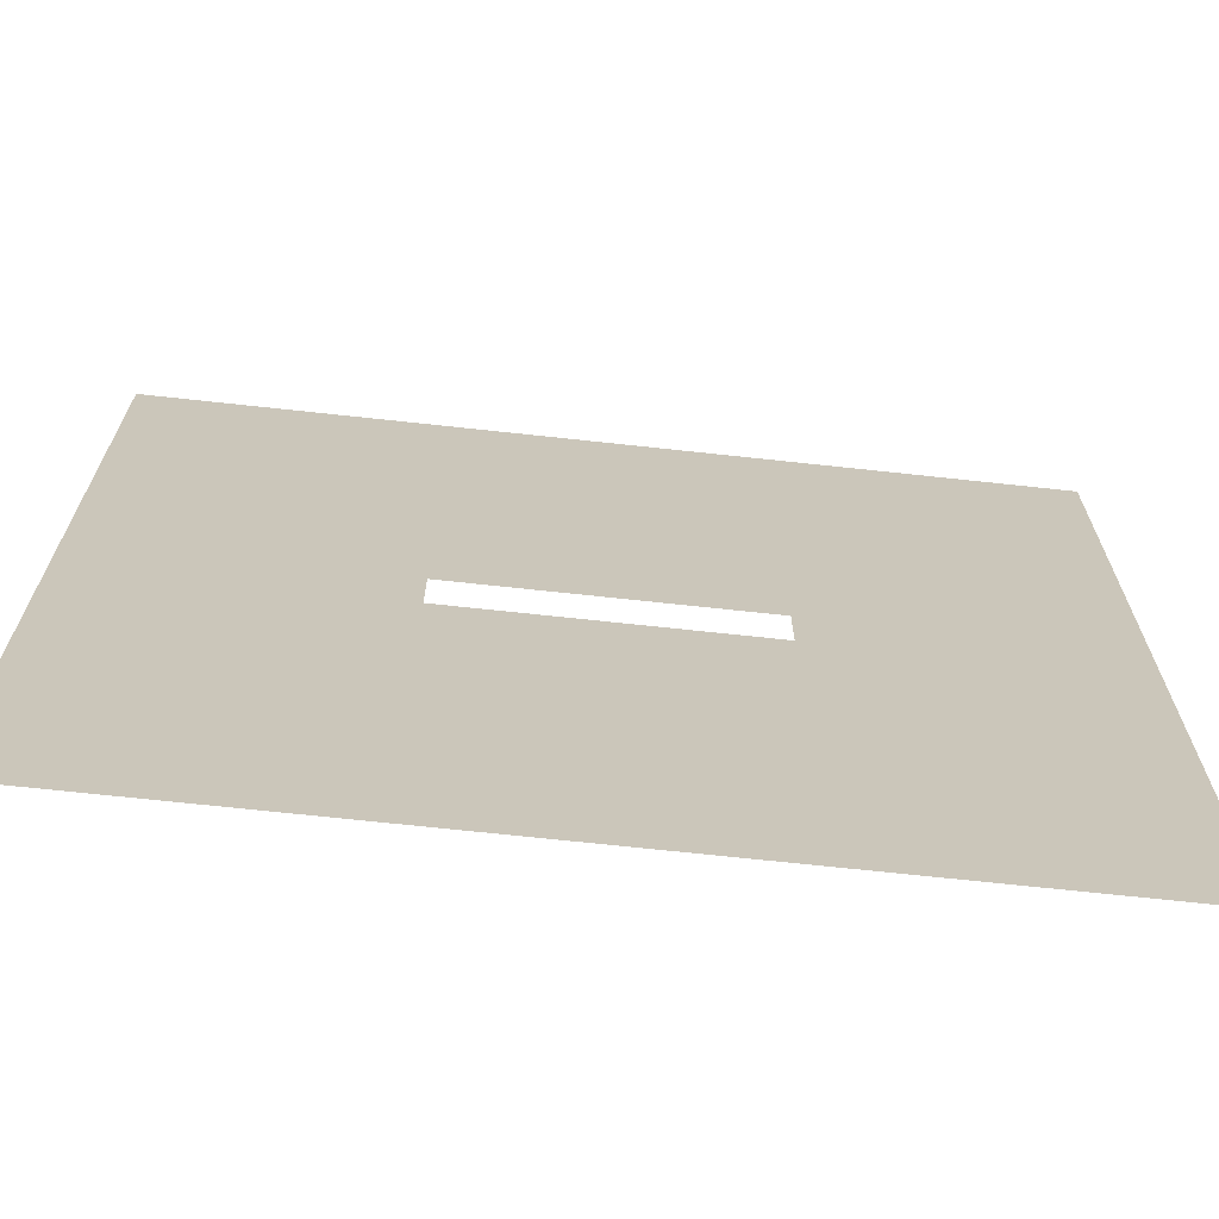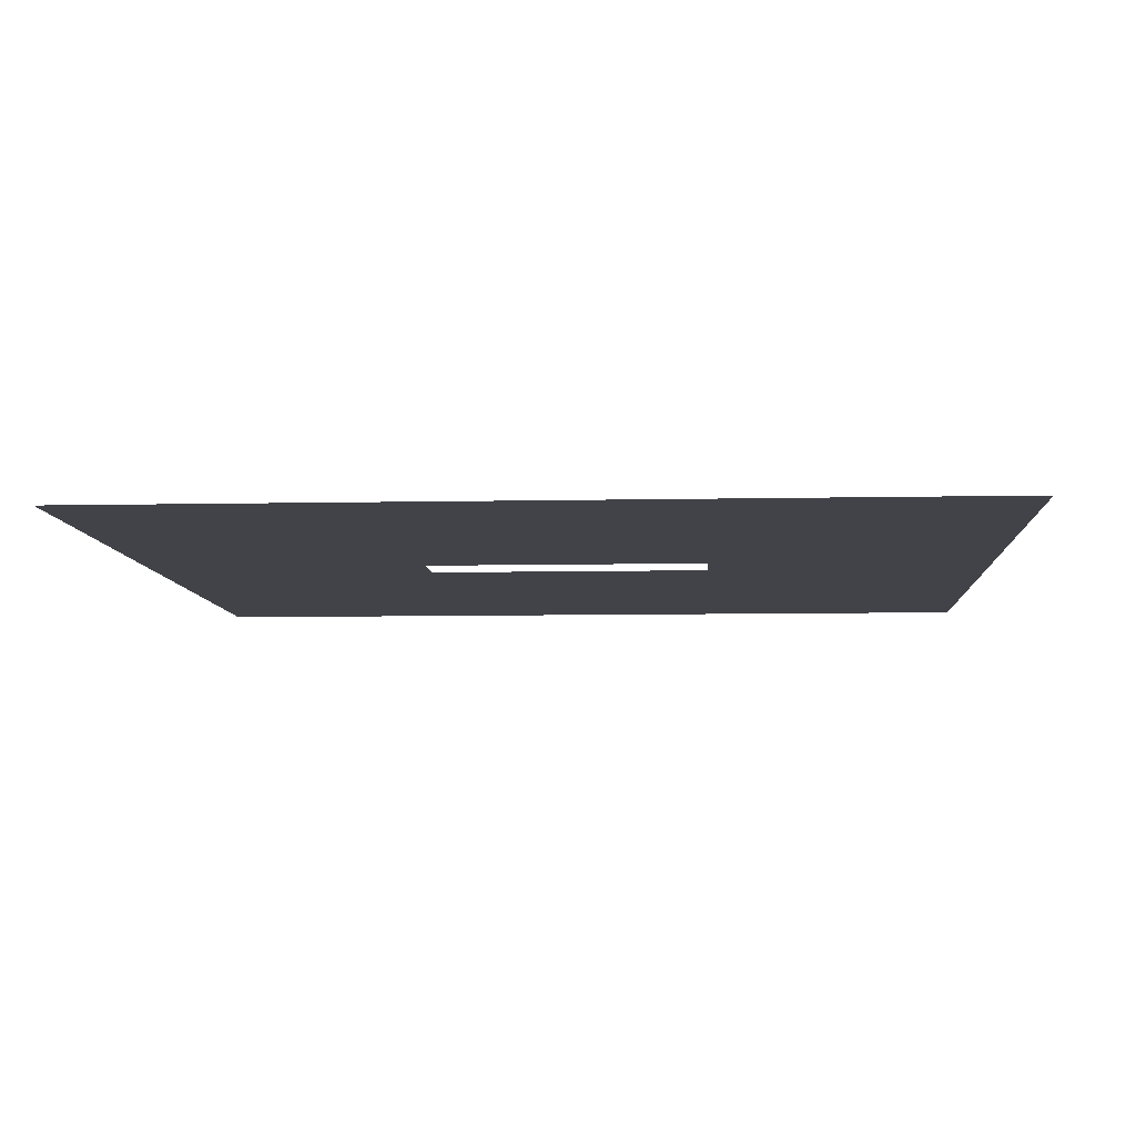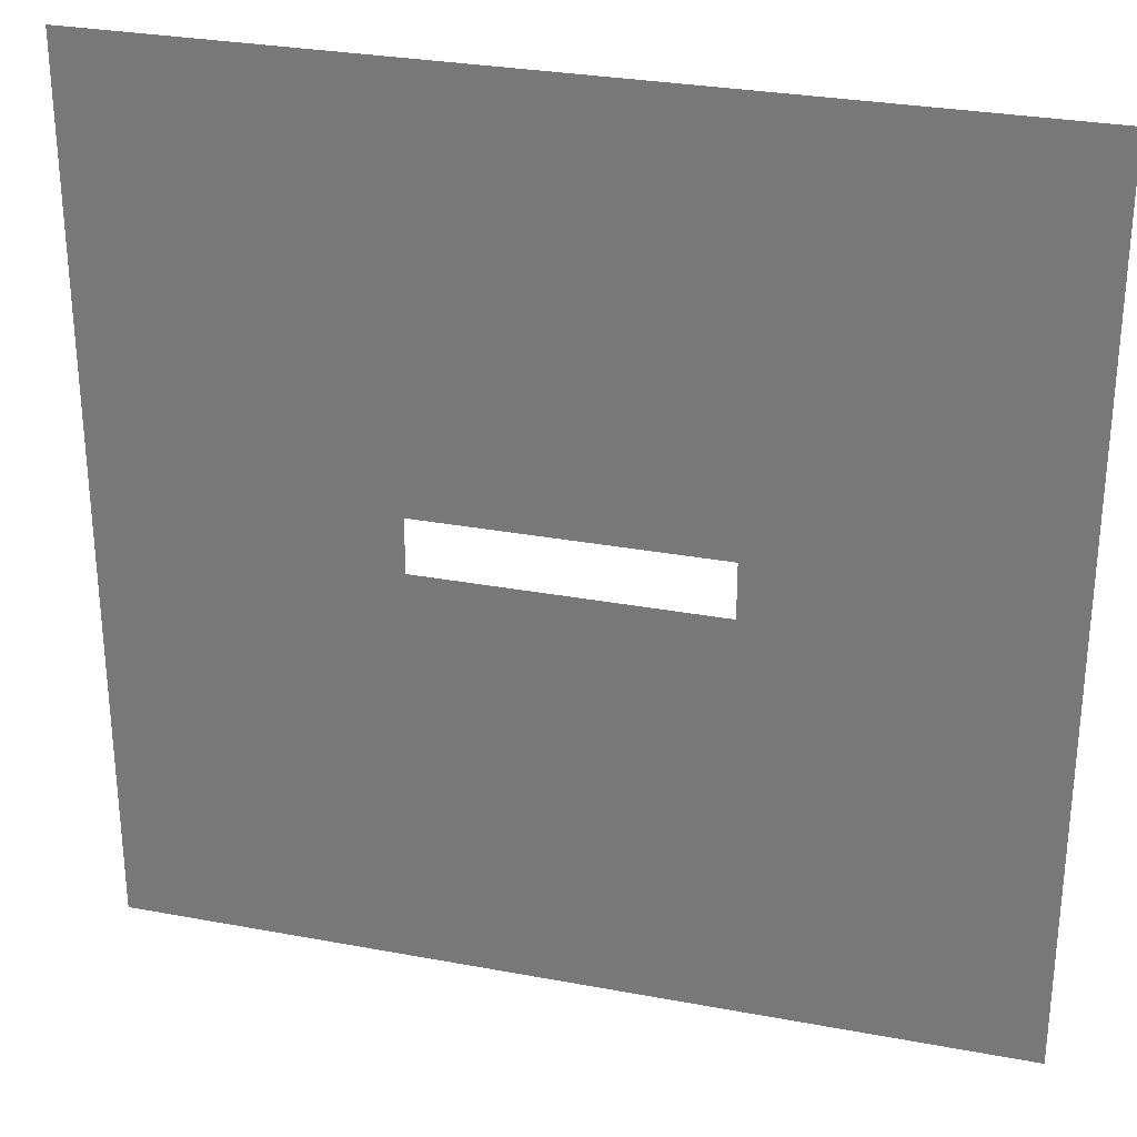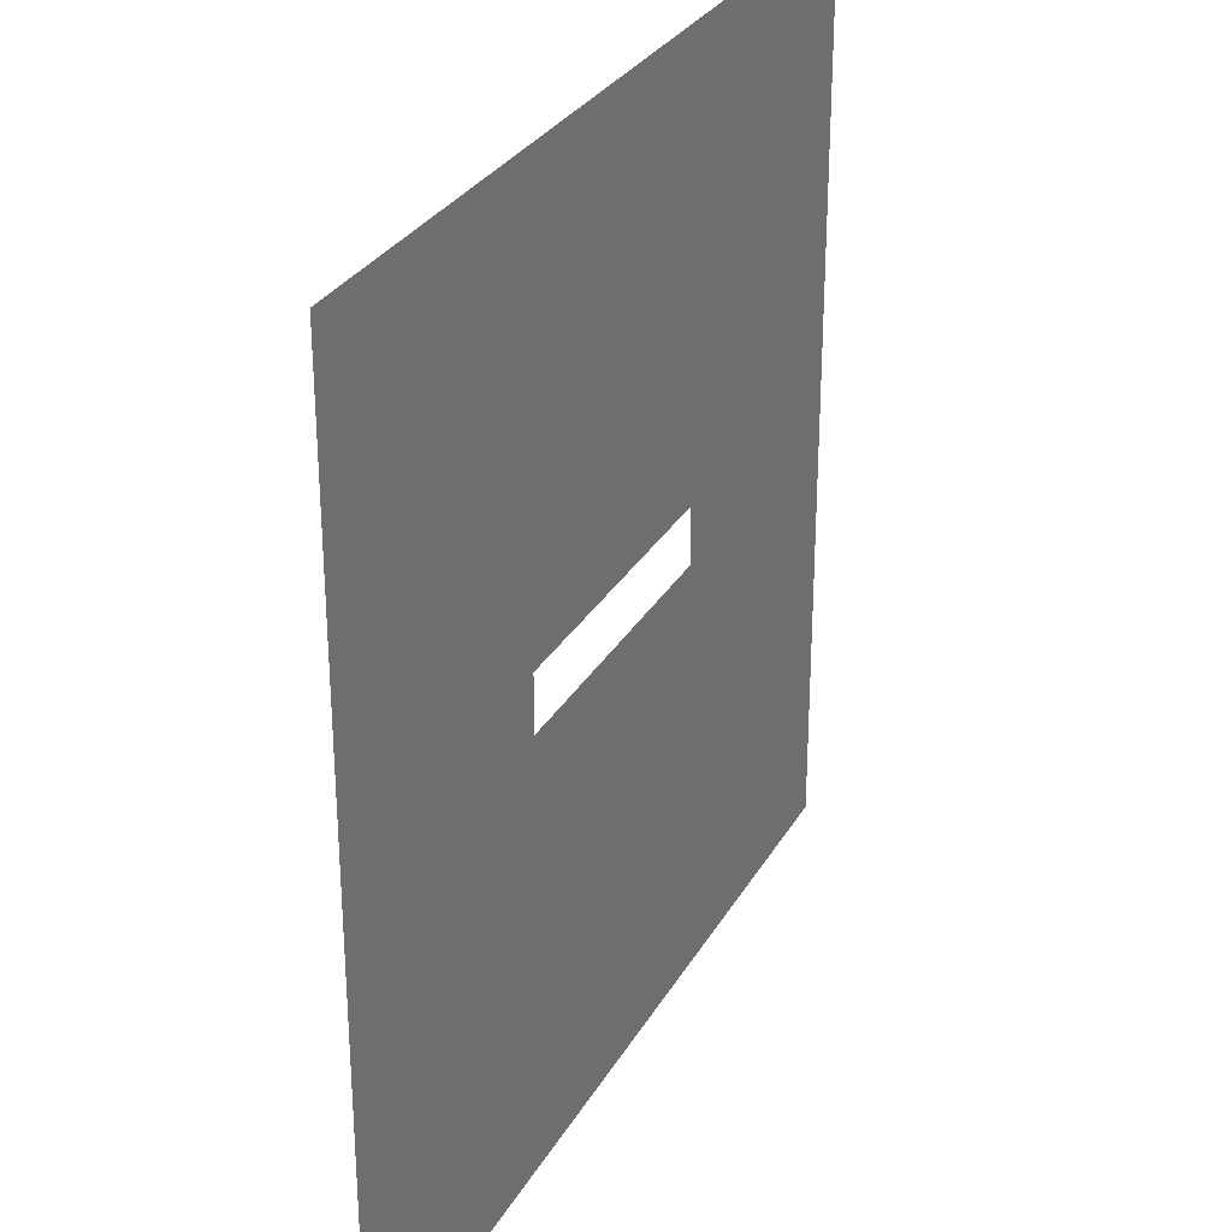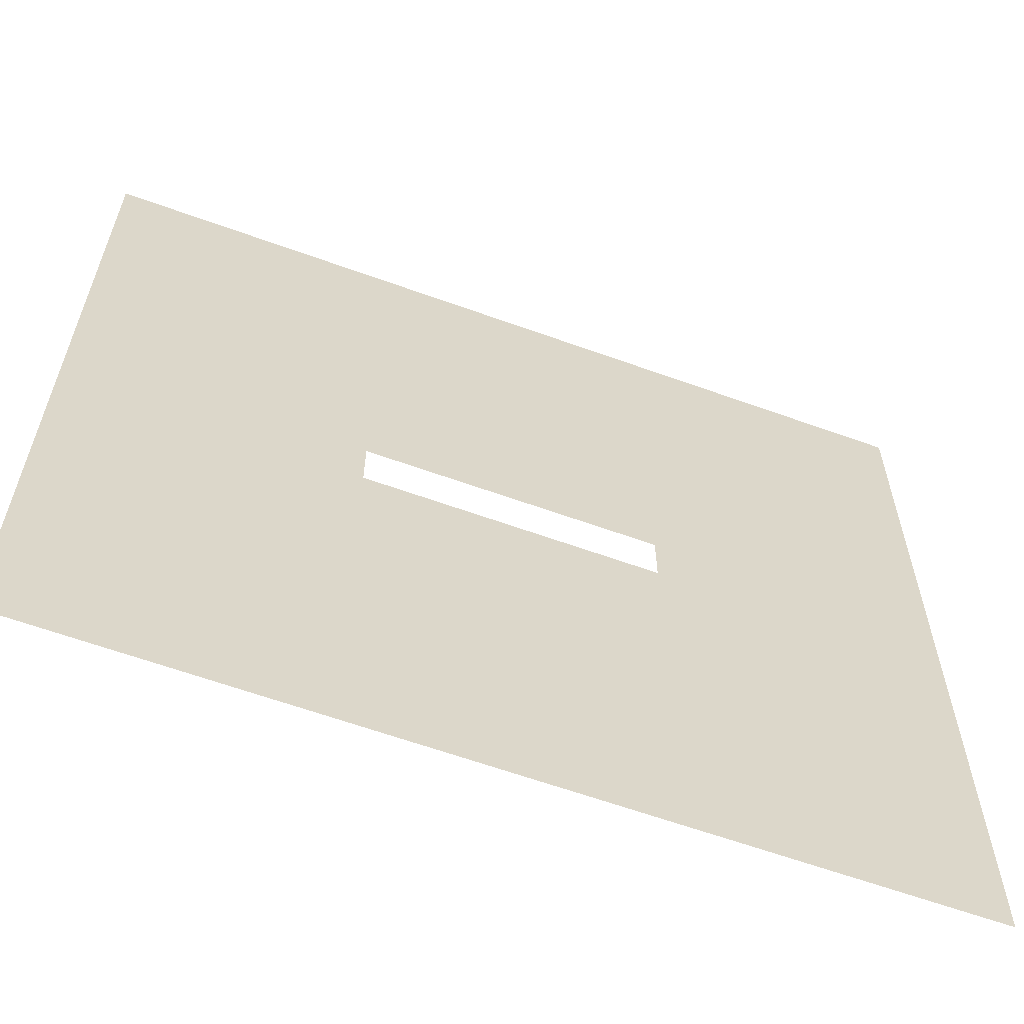
<metadata>
{"format":"obj","ext":"obj","renderer":"f3d","projection":"perspective","resolution":1024,"background":"white","views":[{"elev":-69.4,"azim":173.8,"up":"+Z"},{"elev":-7.6,"azim":3.5,"up":"+Y"},{"elev":29.3,"azim":15.5,"up":"+Z"},{"elev":29.6,"azim":-65.3,"up":"+Z"},{"elev":-62.0,"azim":159.8,"up":"+Z"}]}
</metadata>
<code>
o Plane
v -12 0 12
v 12 0 12
v -12 0 -12
v 12 0 -12
v 4 0 0.75
v 4 0 -0.75
v -4 0 0.75
v -4 0 -0.75
f 1 8 3
f 2 4 5
f 1 7 8
f 5 7 1
f 4 3 8
f 4 8 6
f 5 1 2
f 4 6 5

</code>
